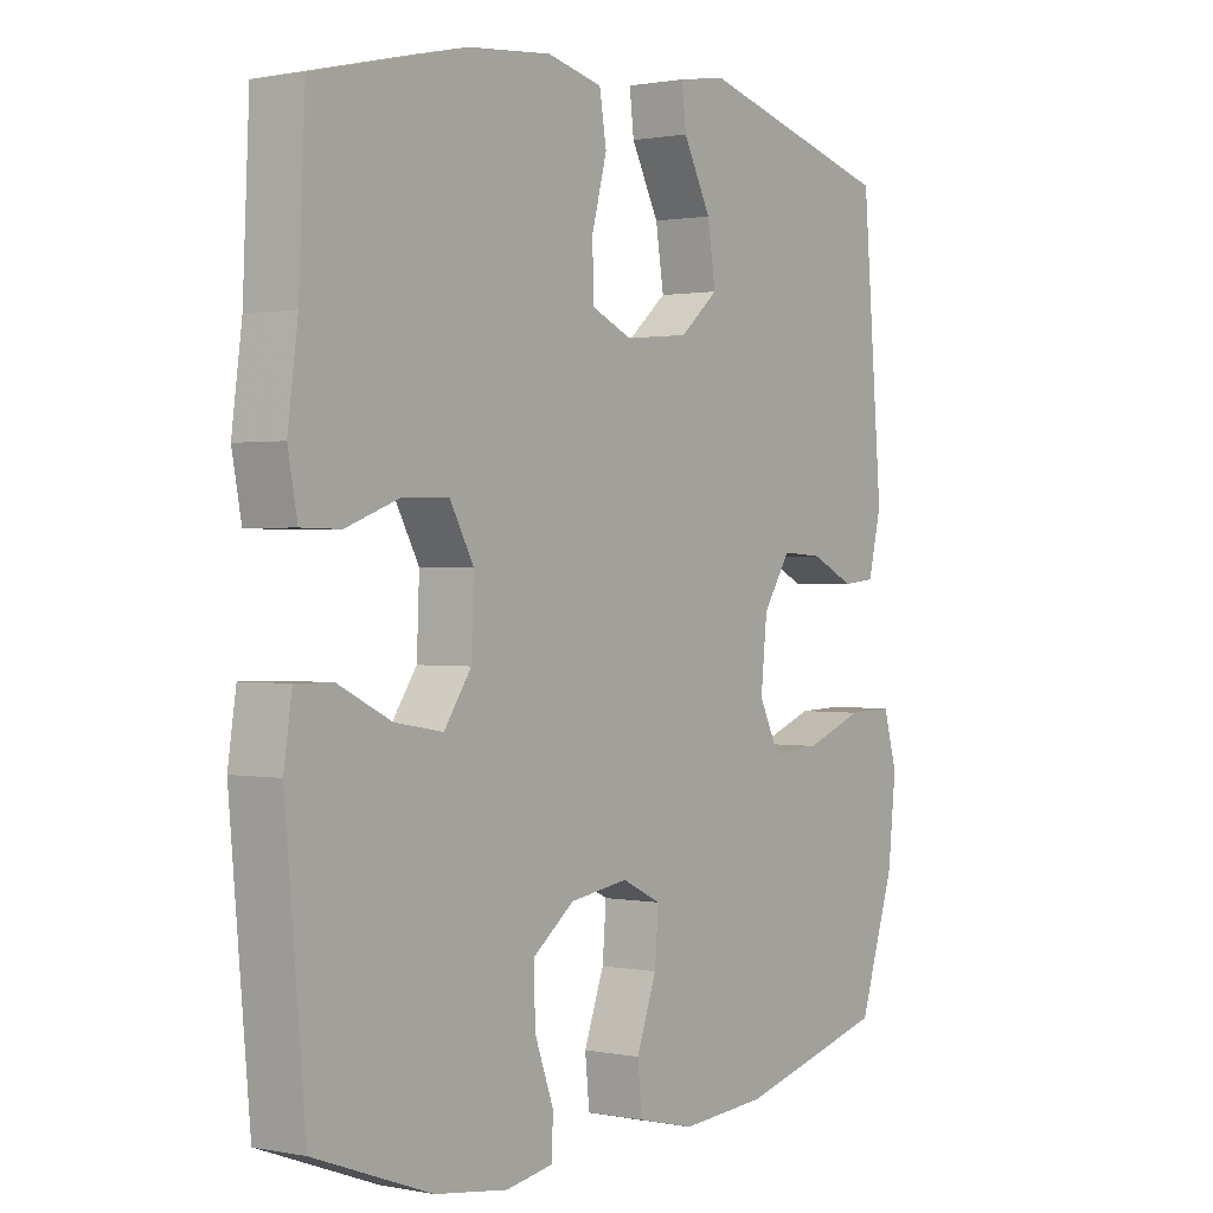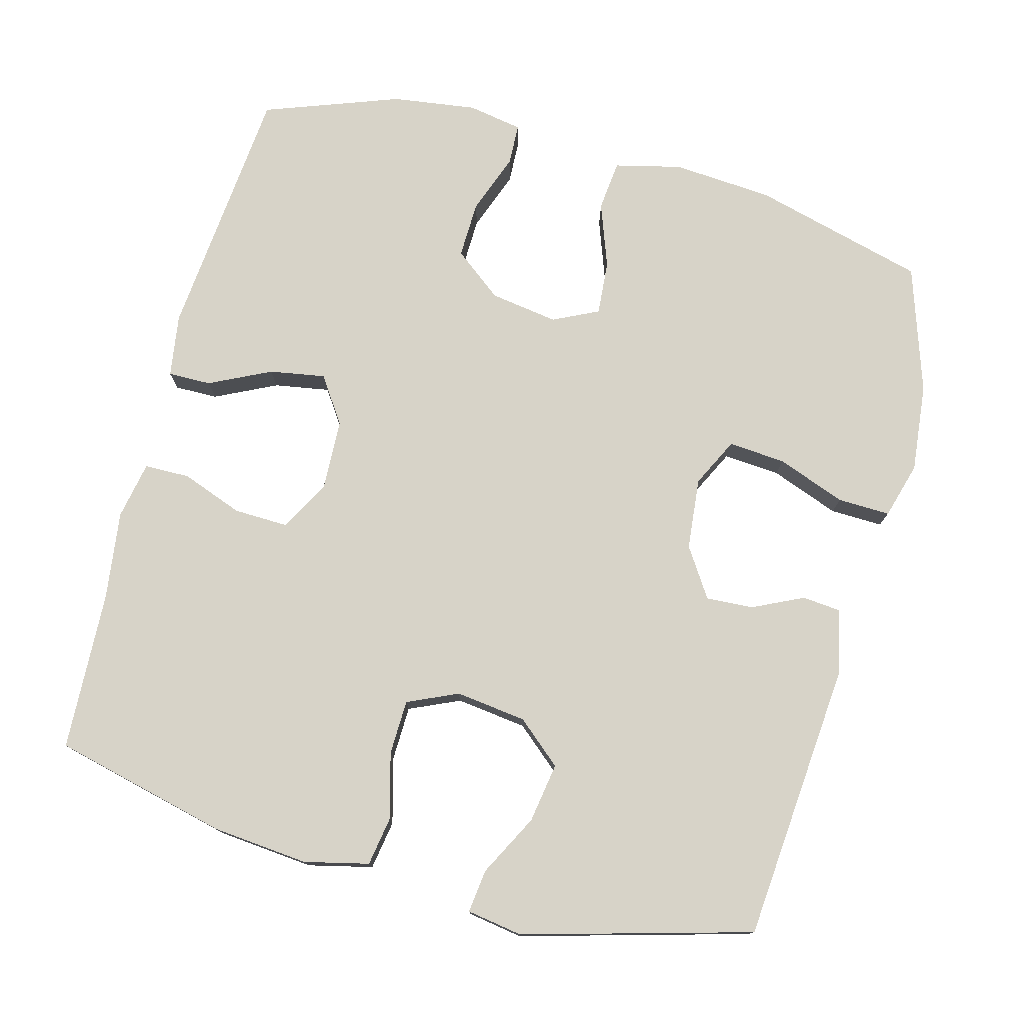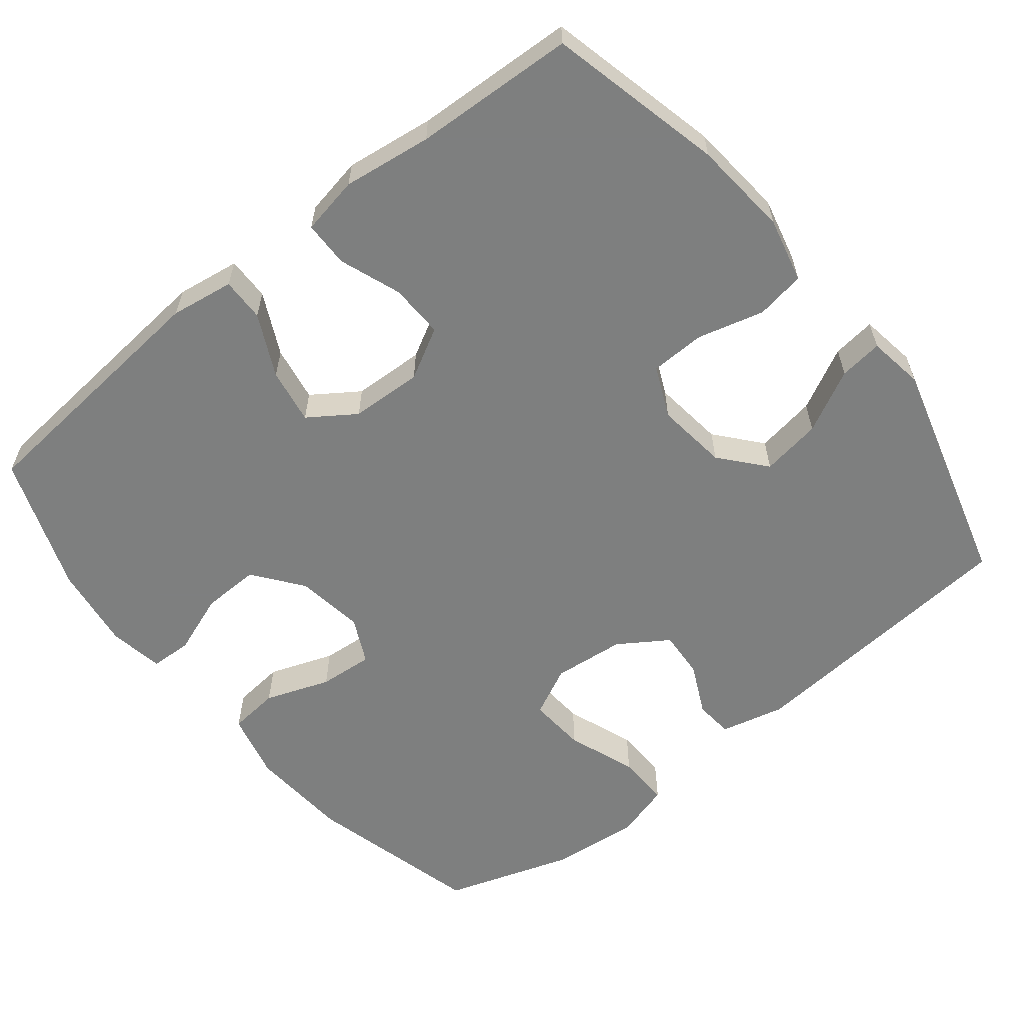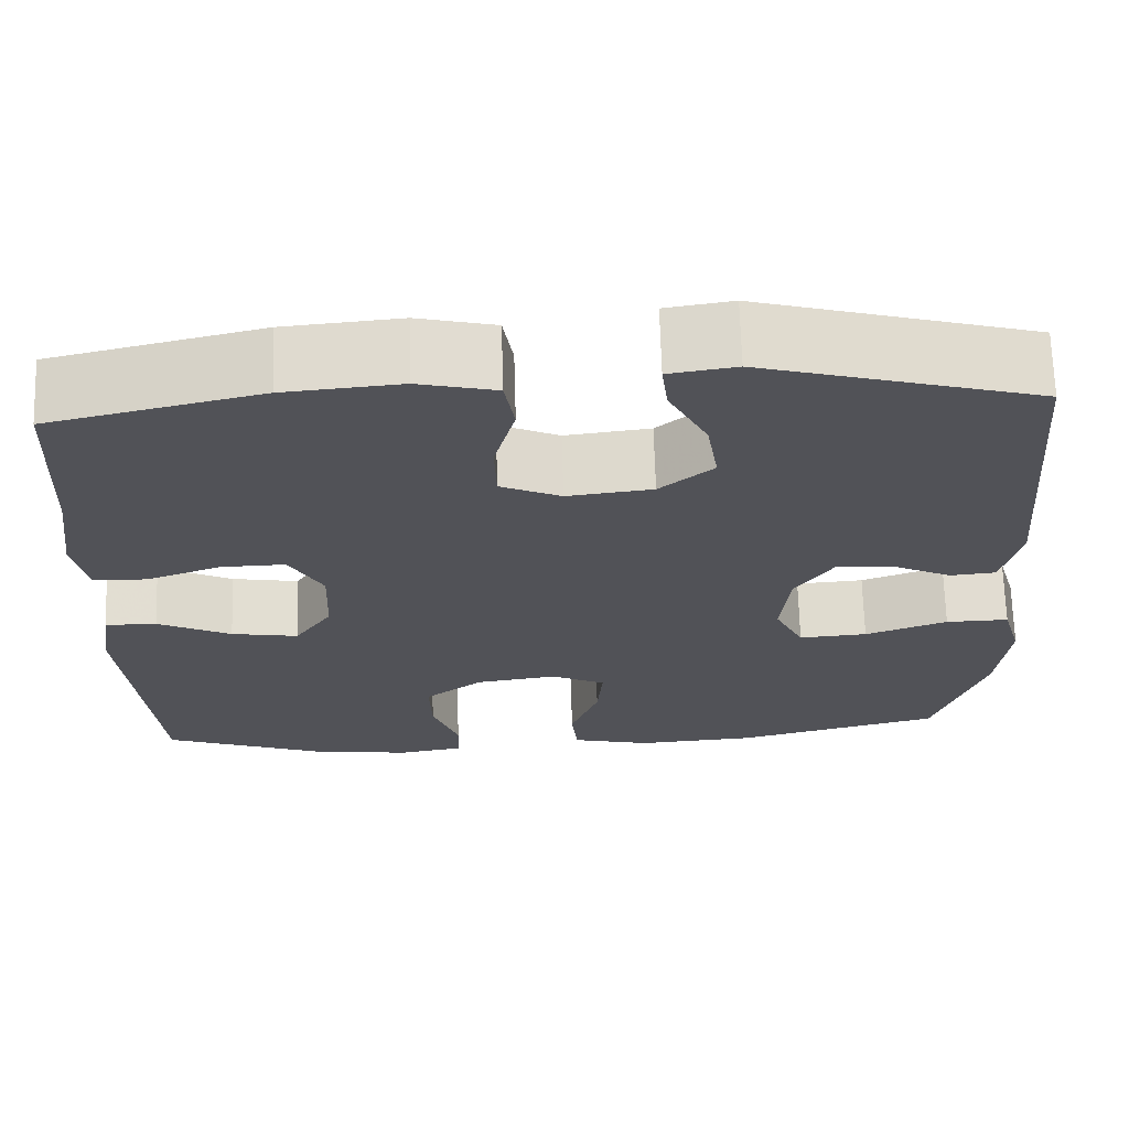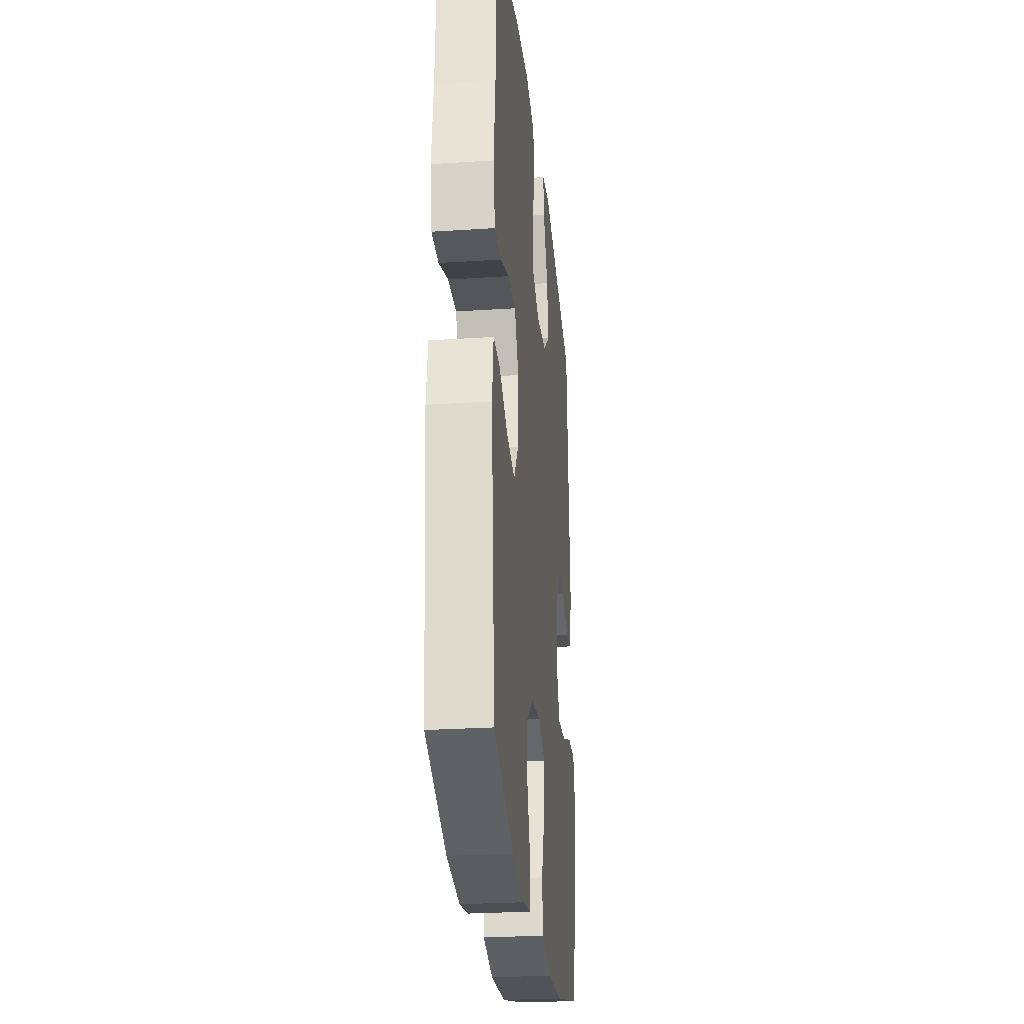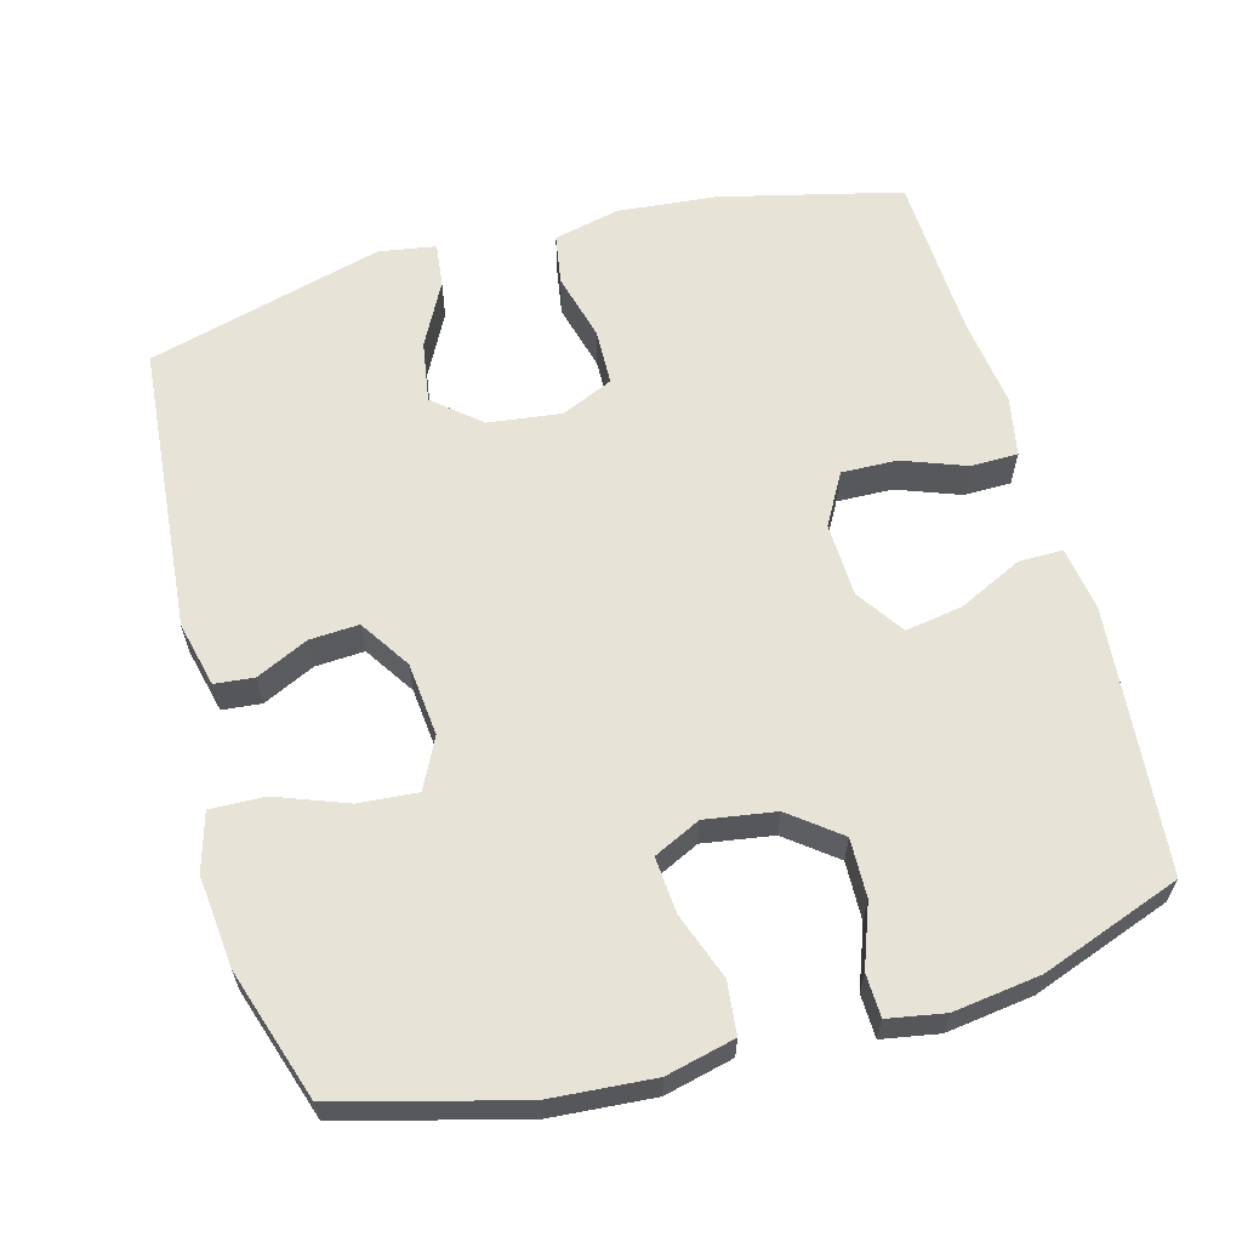
<metadata>
{"format":"obj","ext":"obj","renderer":"f3d","projection":"perspective","resolution":1024,"background":"white","views":[{"elev":0.9,"azim":-54.0,"up":"+Z"},{"elev":76.7,"azim":15.0,"up":"+Y"},{"elev":-59.6,"azim":-51.3,"up":"+Y"},{"elev":68.4,"azim":-1.7,"up":"+Z"},{"elev":-26.8,"azim":-84.2,"up":"+Z"},{"elev":62.1,"azim":164.9,"up":"+Y"}]}
</metadata>
<code>
v -0.5 0.07 -0.5
v -0.532 0.07 -0.148
v -0.519 0.07 -0.062
v -0.46 0.07 -0.063
v -0.376 0.07 -0.104
v -0.3 0.07 -0.117
v -0.257 0.07 -0.054
v -0.253 0.07 0.044
v -0.291 0.07 0.113
v -0.365 0.07 0.111
v -0.449 0.07 0.08
v -0.511 0.07 0.081
v -0.526 0.07 0.16
v -0.51 0.07 0.281
v -0.5 0.07 0.5
v -0.261 0.07 0.557
v -0.129 0.07 0.569
v -0.041 0.07 0.548
v -0.03 0.07 0.481
v -0.054 0.07 0.391
v -0.052 0.07 0.316
v 0.017 0.07 0.285
v 0.114 0.07 0.297
v 0.175 0.07 0.349
v 0.162 0.07 0.431
v 0.118 0.07 0.516
v 0.111 0.07 0.575
v 0.187 0.07 0.587
v 0.5 0.07 0.5
v 0.532 0.07 0.115
v 0.511 0.07 0.028
v 0.459 0.07 0.023
v 0.39 0.07 0.056
v 0.325 0.07 0.06
v 0.281 0.07 -0.007
v 0.271 0.07 -0.105
v 0.304 0.07 -0.172
v 0.382 0.07 -0.166
v 0.476 0.07 -0.131
v 0.548 0.07 -0.129
v 0.57 0.07 -0.206
v 0.557 0.07 -0.327
v 0.5 0.07 -0.5
v 0.263 0.07 -0.562
v 0.126 0.07 -0.572
v 0.035 0.07 -0.55
v 0.028 0.07 -0.481
v 0.06 0.07 -0.393
v 0.066 0.07 -0.319
v 0.004 0.07 -0.289
v -0.089 0.07 -0.303
v -0.155 0.07 -0.354
v -0.153 0.07 -0.432
v -0.123 0.07 -0.514
v -0.125 0.07 -0.571
v -0.2 0.07 -0.584
v -0.315 0.07 -0.568
v -0.5 0 -0.5
v -0.532 0 -0.148
v -0.519 0 -0.062
v -0.46 0 -0.063
v -0.376 0 -0.104
v -0.3 0 -0.117
v -0.257 0 -0.054
v -0.253 0 0.044
v -0.291 0 0.113
v -0.365 0 0.111
v -0.449 0 0.08
v -0.511 0 0.081
v -0.526 0 0.16
v -0.51 0 0.281
v -0.5 0 0.5
v -0.261 0 0.557
v -0.129 0 0.569
v -0.041 0 0.548
v -0.03 0 0.481
v -0.054 0 0.391
v -0.052 0 0.316
v 0.017 0 0.285
v 0.114 0 0.297
v 0.175 0 0.349
v 0.162 0 0.431
v 0.118 0 0.516
v 0.111 0 0.575
v 0.187 0 0.587
v 0.5 0 0.5
v 0.532 0 0.115
v 0.511 0 0.028
v 0.459 0 0.023
v 0.39 0 0.056
v 0.325 0 0.06
v 0.281 0 -0.007
v 0.271 0 -0.105
v 0.304 0 -0.172
v 0.382 0 -0.166
v 0.476 0 -0.131
v 0.548 0 -0.129
v 0.57 0 -0.206
v 0.557 0 -0.327
v 0.5 0 -0.5
v 0.263 0 -0.562
v 0.126 0 -0.572
v 0.035 0 -0.55
v 0.028 0 -0.481
v 0.06 0 -0.393
v 0.066 0 -0.319
v 0.004 0 -0.289
v -0.089 0 -0.303
v -0.155 0 -0.354
v -0.153 0 -0.432
v -0.123 0 -0.514
v -0.125 0 -0.571
v -0.2 0 -0.584
v -0.315 0 -0.568
f 53 54 55 56
f 52 53 56 57
f 45 46 47 48
f 45 48 49
f 44 45 49
f 43 44 49
f 42 43 49 50
f 38 39 40 41
f 37 38 41 42
f 30 31 32 33
f 30 33 34
f 29 30 34
f 28 29 34 35
f 25 26 27 28
f 24 25 28 35
f 17 18 19 20
f 17 20 21
f 14 15 16 17
f 14 17 21
f 13 14 21 22
f 10 11 12 13
f 9 10 13 22
f 2 3 4 5
f 2 5 6
f 52 57 1 2
f 51 52 2 6
f 50 51 6 7
f 37 42 50 7
f 36 37 7 8
f 23 24 35 36
f 22 23 36
f 8 9 22 36
f 113 112 111 110
f 114 113 110 109
f 105 104 103 102
f 106 105 102
f 106 102 101
f 106 101 100
f 107 106 100 99
f 98 97 96 95
f 99 98 95 94
f 90 89 88 87
f 91 90 87
f 91 87 86
f 92 91 86 85
f 85 84 83 82
f 92 85 82 81
f 77 76 75 74
f 78 77 74
f 74 73 72 71
f 78 74 71
f 79 78 71 70
f 70 69 68 67
f 79 70 67 66
f 62 61 60 59
f 63 62 59
f 59 58 114 109
f 63 59 109 108
f 64 63 108 107
f 64 107 99 94
f 65 64 94 93
f 93 92 81 80
f 93 80 79
f 93 79 66 65
f 1 58 59 2
f 2 59 60 3
f 3 60 61 4
f 4 61 62 5
f 5 62 63 6
f 6 63 64 7
f 7 64 65 8
f 8 65 66 9
f 9 66 67 10
f 10 67 68 11
f 11 68 69 12
f 12 69 70 13
f 13 70 71 14
f 14 71 72 15
f 15 72 73 16
f 16 73 74 17
f 17 74 75 18
f 18 75 76 19
f 19 76 77 20
f 20 77 78 21
f 21 78 79 22
f 22 79 80 23
f 23 80 81 24
f 24 81 82 25
f 25 82 83 26
f 26 83 84 27
f 27 84 85 28
f 28 85 86 29
f 29 86 87 30
f 30 87 88 31
f 31 88 89 32
f 32 89 90 33
f 33 90 91 34
f 34 91 92 35
f 35 92 93 36
f 36 93 94 37
f 37 94 95 38
f 38 95 96 39
f 39 96 97 40
f 40 97 98 41
f 41 98 99 42
f 42 99 100 43
f 43 100 101 44
f 44 101 102 45
f 45 102 103 46
f 46 103 104 47
f 47 104 105 48
f 48 105 106 49
f 49 106 107 50
f 50 107 108 51
f 51 108 109 52
f 52 109 110 53
f 53 110 111 54
f 54 111 112 55
f 55 112 113 56
f 56 113 114 57
f 57 114 58 1

</code>
